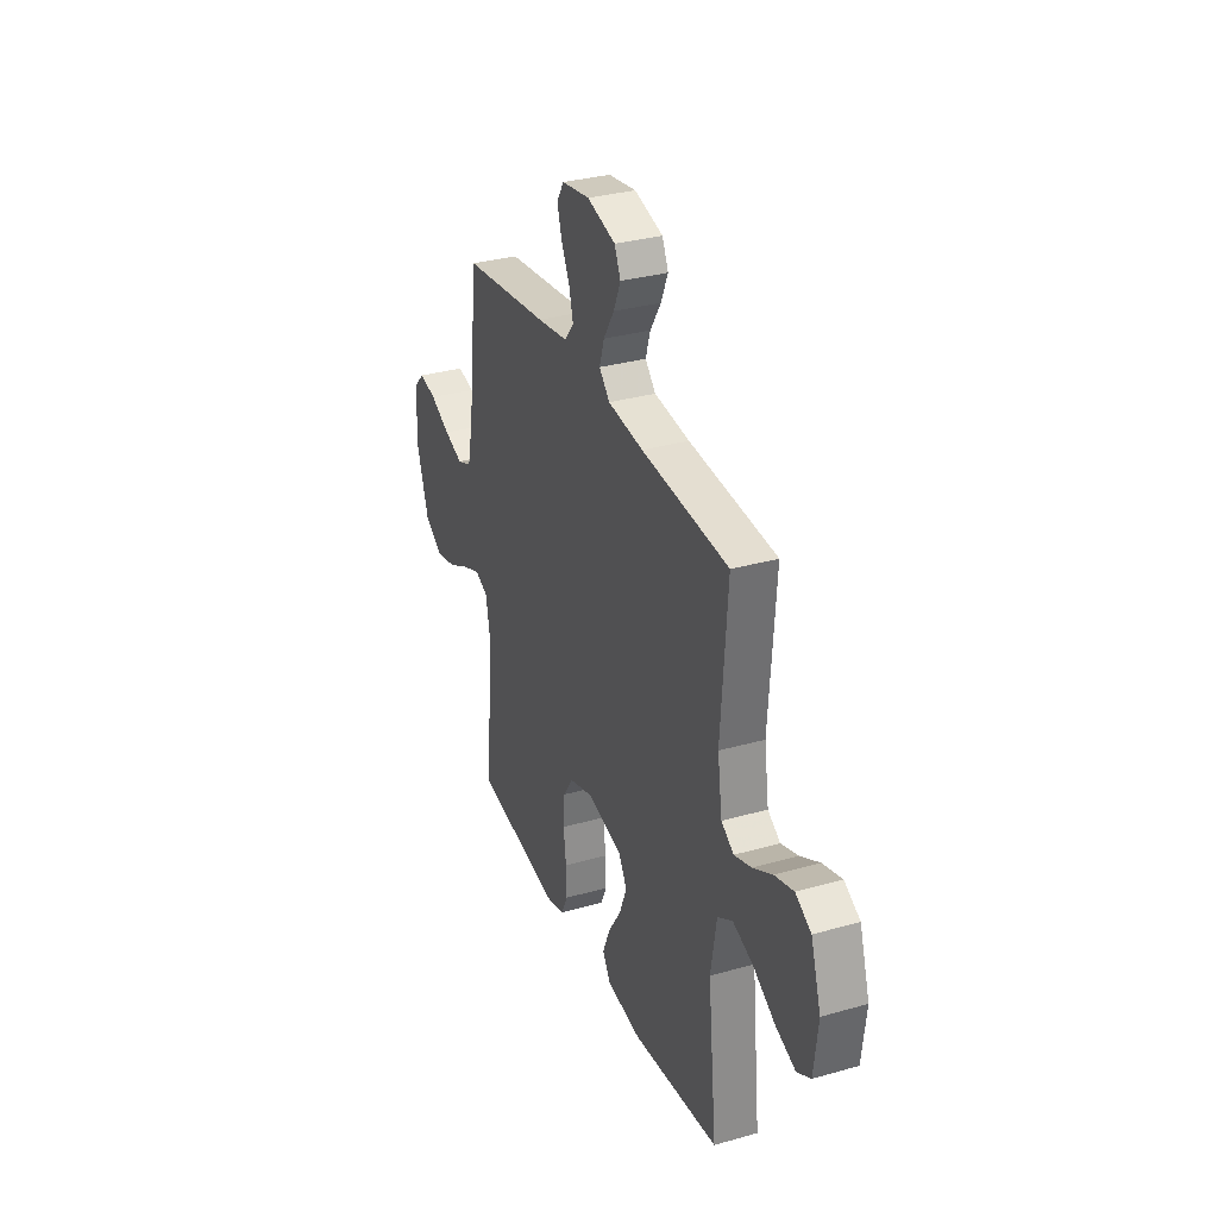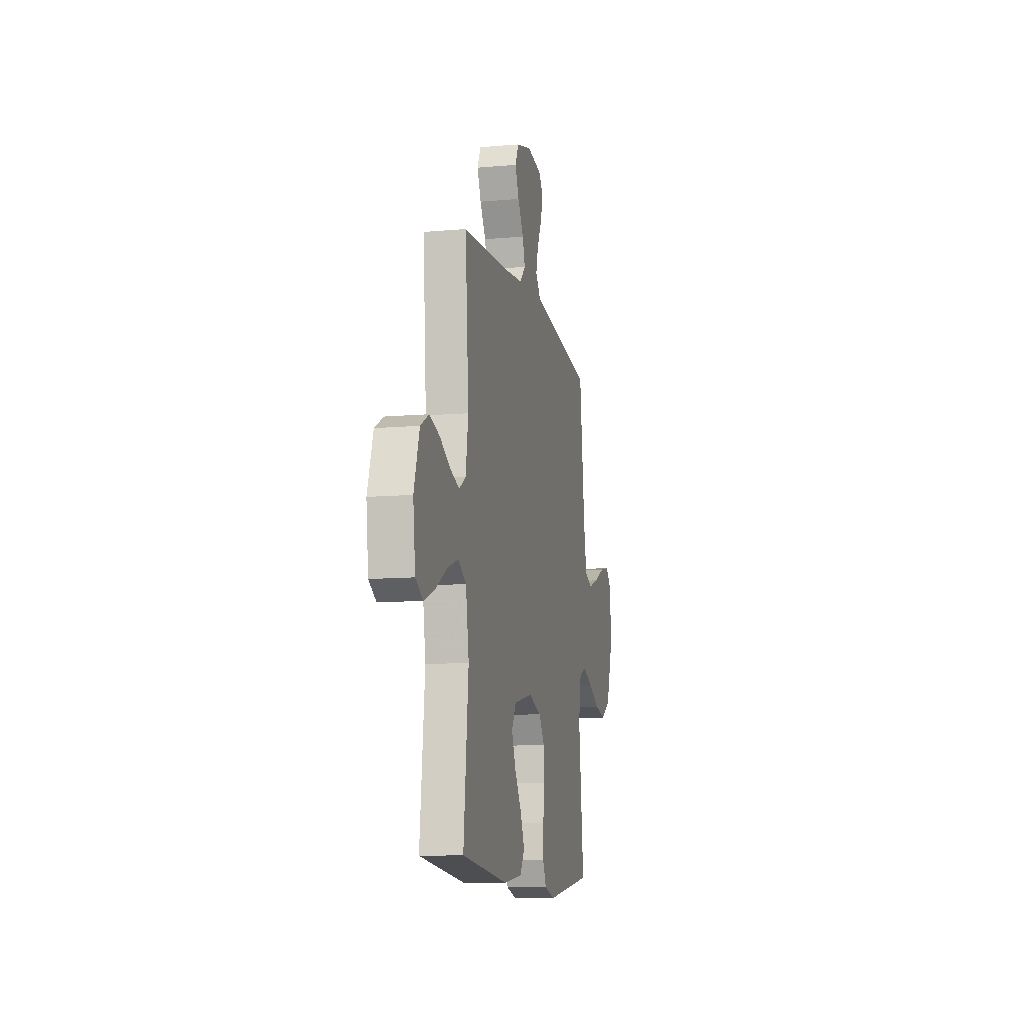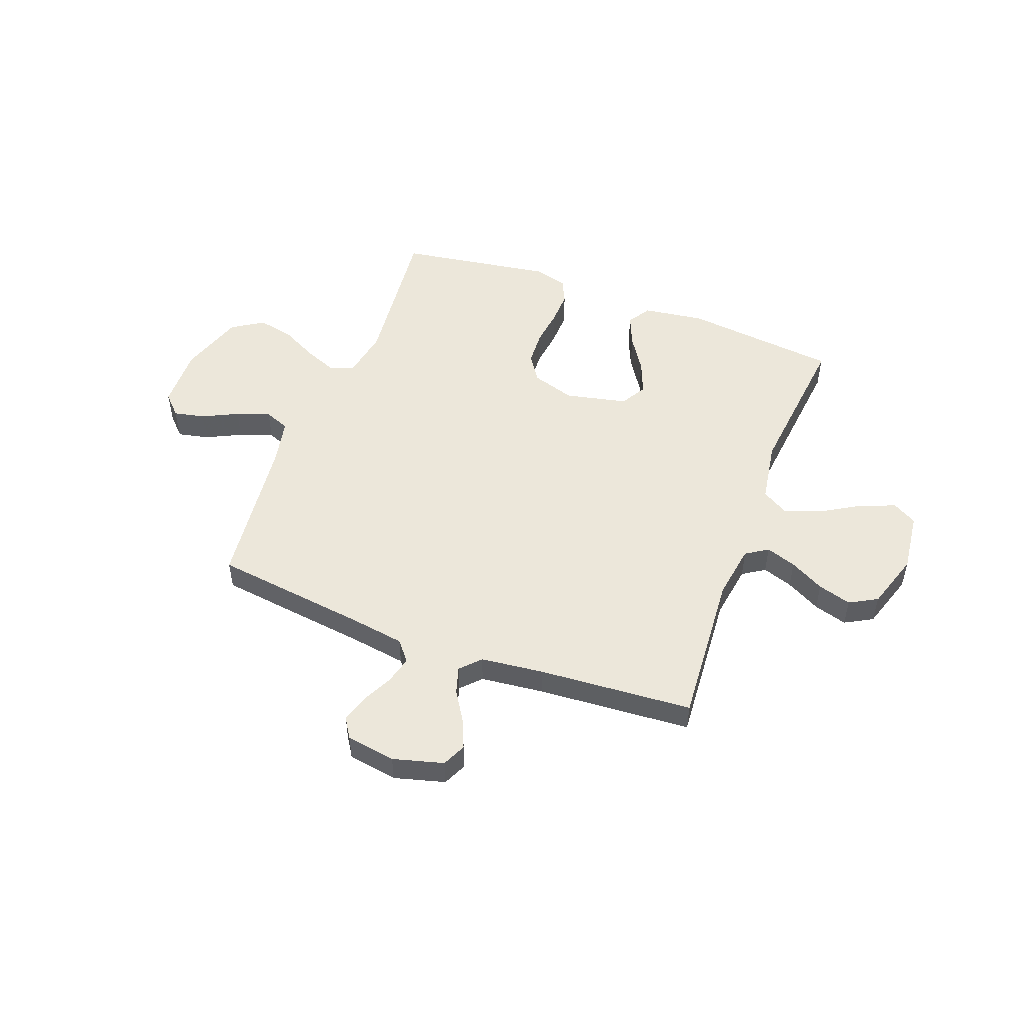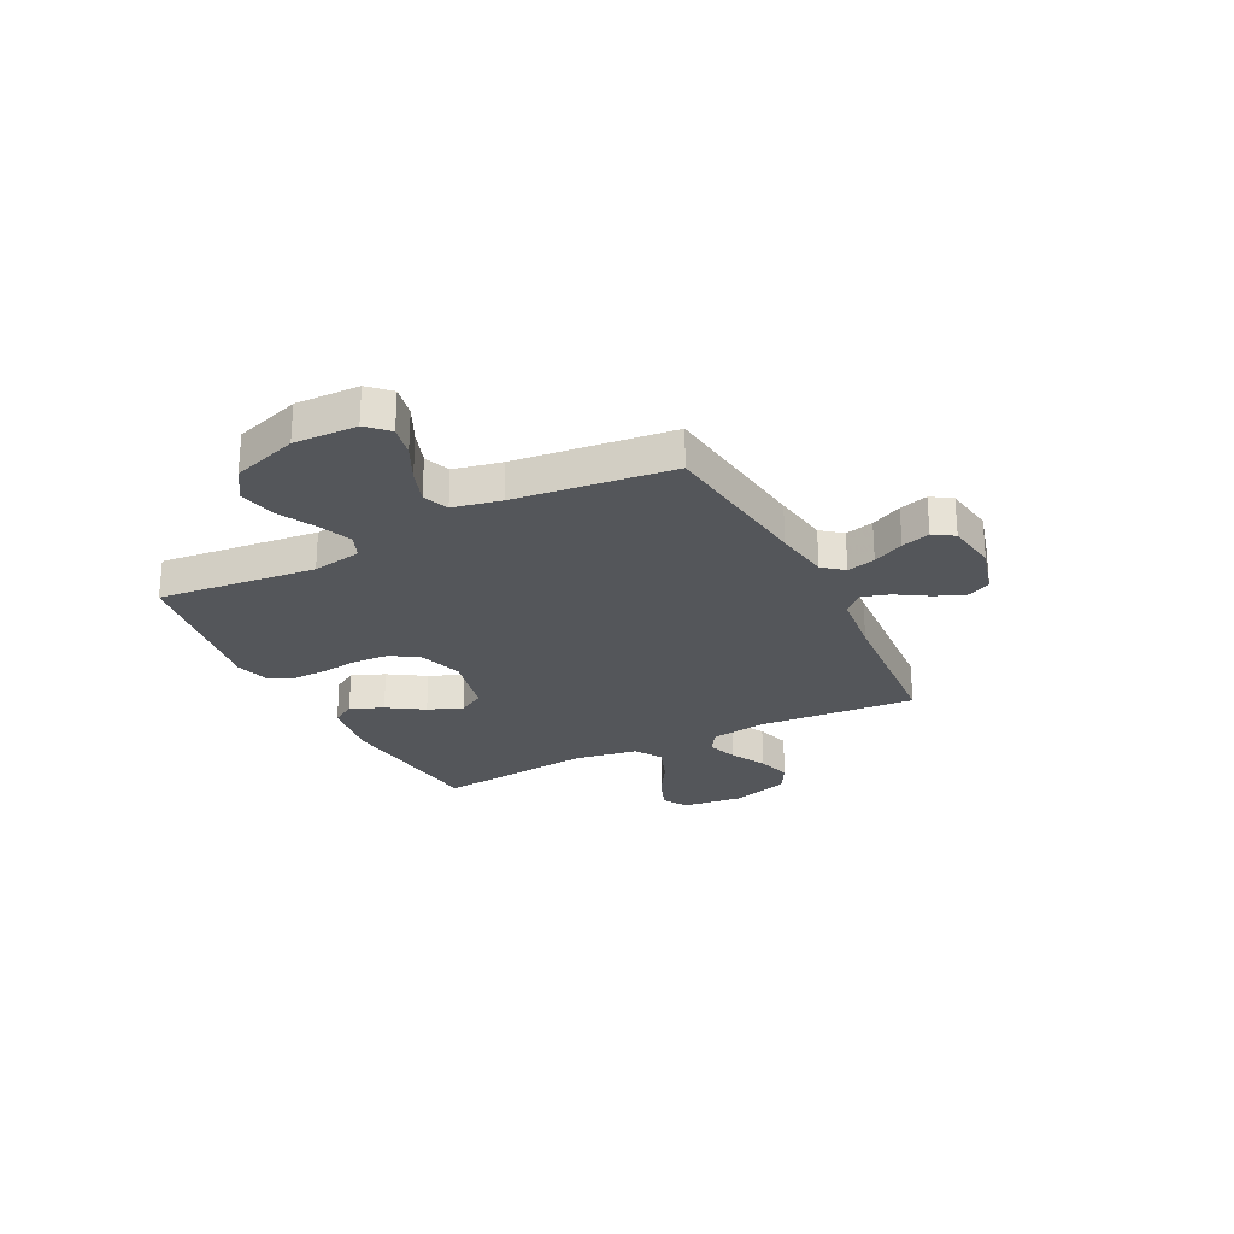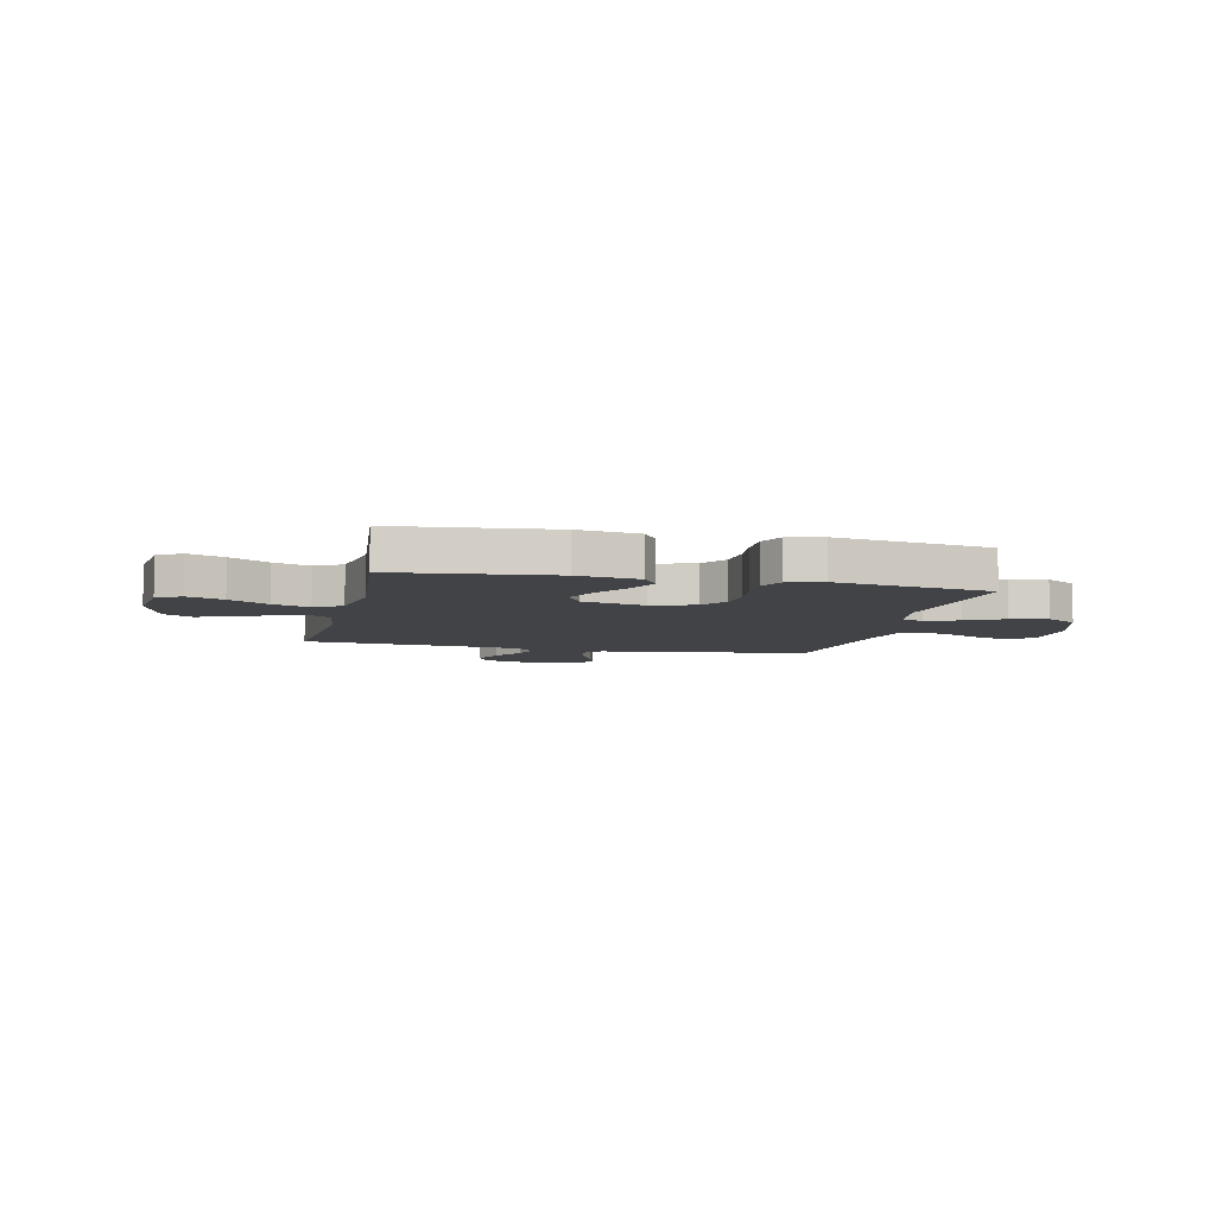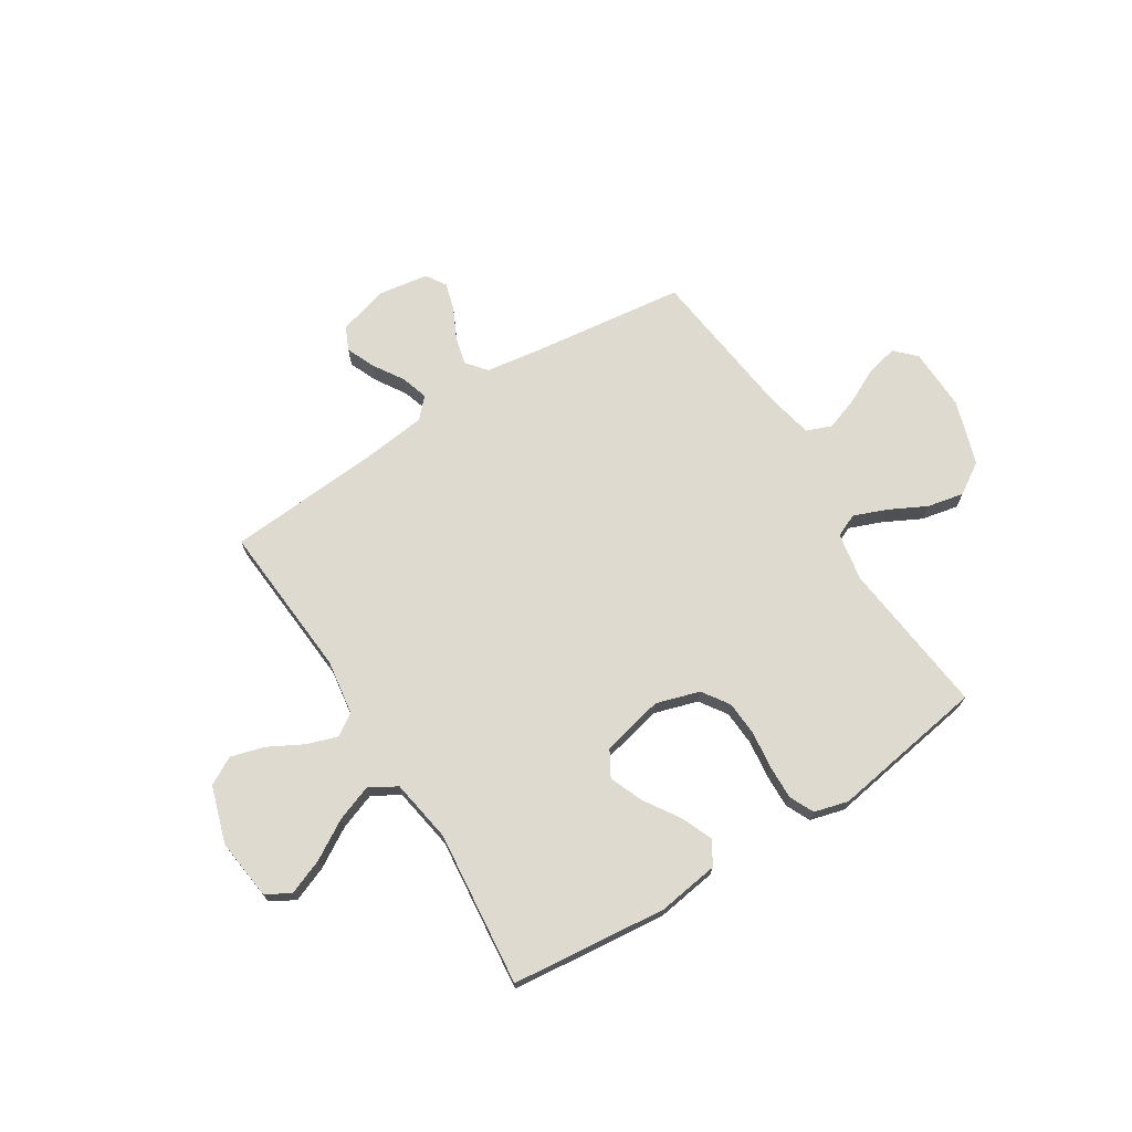
<metadata>
{"format":"obj","ext":"obj","renderer":"f3d","projection":"perspective","resolution":1024,"background":"white","views":[{"elev":32.1,"azim":68.3,"up":"+Z"},{"elev":-11.0,"azim":102.3,"up":"+Z"},{"elev":50.9,"azim":20.7,"up":"+Y"},{"elev":-25.7,"azim":-63.1,"up":"+Y"},{"elev":-6.9,"azim":167.0,"up":"+Y"},{"elev":70.8,"azim":147.7,"up":"+Y"}]}
</metadata>
<code>
v 0.5 0.07 0.5
v 0.478 0.07 0.2
v 0.494 0.07 0.093
v 0.537 0.07 0.065
v 0.596 0.07 0.085
v 0.663 0.07 0.121
v 0.728 0.07 0.14
v 0.782 0.07 0.11
v 0.817 0.07 0
v 0.803 0.07 -0.118
v 0.756 0.07 -0.145
v 0.687 0.07 -0.118
v 0.612 0.07 -0.073
v 0.541 0.07 -0.047
v 0.489 0.07 -0.078
v 0.469 0.07 -0.2
v 0.5 0.07 -0.5
v 0.2 0.07 -0.532
v 0.081 0.07 -0.515
v 0.053 0.07 -0.47
v 0.079 0.07 -0.408
v 0.123 0.07 -0.34
v 0.149 0.07 -0.275
v 0.12 0.07 -0.225
v 0 0.07 -0.198
v -0.084 0.07 -0.224
v -0.119 0.07 -0.276
v -0.123 0.07 -0.344
v -0.114 0.07 -0.416
v -0.112 0.07 -0.482
v -0.134 0.07 -0.529
v -0.2 0.07 -0.547
v -0.5 0.07 -0.5
v -0.468 0.07 -0.2
v -0.485 0.07 -0.106
v -0.53 0.07 -0.087
v -0.593 0.07 -0.112
v -0.665 0.07 -0.149
v -0.736 0.07 -0.164
v -0.797 0.07 -0.125
v -0.838 0.07 0
v -0.835 0.07 0.121
v -0.797 0.07 0.16
v -0.737 0.07 0.147
v -0.668 0.07 0.113
v -0.603 0.07 0.09
v -0.554 0.07 0.109
v -0.535 0.07 0.2
v -0.5 0.07 0.5
v -0.2 0.07 0.538
v -0.094 0.07 0.554
v -0.062 0.07 0.593
v -0.076 0.07 0.647
v -0.105 0.07 0.706
v -0.121 0.07 0.76
v -0.096 0.07 0.799
v 0 0.07 0.814
v 0.098 0.07 0.787
v 0.119 0.07 0.741
v 0.095 0.07 0.685
v 0.058 0.07 0.626
v 0.042 0.07 0.574
v 0.078 0.07 0.536
v 0.2 0.07 0.522
v 0.5 0 0.5
v 0.478 0 0.2
v 0.494 0 0.093
v 0.537 0 0.065
v 0.596 0 0.085
v 0.663 0 0.121
v 0.728 0 0.14
v 0.782 0 0.11
v 0.817 0 0
v 0.803 0 -0.118
v 0.756 0 -0.145
v 0.687 0 -0.118
v 0.612 0 -0.073
v 0.541 0 -0.047
v 0.489 0 -0.078
v 0.469 0 -0.2
v 0.5 0 -0.5
v 0.2 0 -0.532
v 0.081 0 -0.515
v 0.053 0 -0.47
v 0.079 0 -0.408
v 0.123 0 -0.34
v 0.149 0 -0.275
v 0.12 0 -0.225
v 0 0 -0.198
v -0.084 0 -0.224
v -0.119 0 -0.276
v -0.123 0 -0.344
v -0.114 0 -0.416
v -0.112 0 -0.482
v -0.134 0 -0.529
v -0.2 0 -0.547
v -0.5 0 -0.5
v -0.468 0 -0.2
v -0.485 0 -0.106
v -0.53 0 -0.087
v -0.593 0 -0.112
v -0.665 0 -0.149
v -0.736 0 -0.164
v -0.797 0 -0.125
v -0.838 0 0
v -0.835 0 0.121
v -0.797 0 0.16
v -0.737 0 0.147
v -0.668 0 0.113
v -0.603 0 0.09
v -0.554 0 0.109
v -0.535 0 0.2
v -0.5 0 0.5
v -0.2 0 0.538
v -0.094 0 0.554
v -0.062 0 0.593
v -0.076 0 0.647
v -0.105 0 0.706
v -0.121 0 0.76
v -0.096 0 0.799
v 0 0 0.814
v 0.098 0 0.787
v 0.119 0 0.741
v 0.095 0 0.685
v 0.058 0 0.626
v 0.042 0 0.574
v 0.078 0 0.536
v 0.2 0 0.522
f 59 60 61
f 58 59 61
f 57 58 61
f 56 57 61
f 55 56 61
f 54 55 61
f 53 54 61
f 52 53 61 62
f 51 52 62 63
f 48 49 50
f 51 63 64
f 50 51 64
f 48 50 64
f 47 48 64
f 43 44 45
f 42 43 45
f 41 42 45
f 40 41 45
f 39 40 45
f 38 39 45
f 37 38 45
f 36 37 45 46
f 35 36 46 47
f 32 33 34
f 31 32 34
f 30 31 34
f 29 30 34
f 28 29 34
f 27 28 34 35
f 35 47 64
f 27 35 64
f 26 27 64
f 20 21 22
f 19 20 22
f 18 19 22
f 17 18 22
f 16 17 22
f 15 16 22 23
f 14 15 23 24
f 11 12 13
f 10 11 13
f 9 10 13
f 8 9 13
f 7 8 13
f 6 7 13
f 5 6 13
f 4 5 13 14
f 14 24 25
f 4 14 25
f 3 4 25
f 64 1 2
f 25 26 64
f 3 25 64
f 2 3 64
f 125 124 123
f 125 123 122
f 125 122 121
f 125 121 120
f 125 120 119
f 125 119 118
f 125 118 117
f 126 125 117 116
f 127 126 116 115
f 114 113 112
f 128 127 115
f 128 115 114
f 128 114 112
f 128 112 111
f 109 108 107
f 109 107 106
f 109 106 105
f 109 105 104
f 109 104 103
f 109 103 102
f 109 102 101
f 110 109 101 100
f 111 110 100 99
f 98 97 96
f 98 96 95
f 98 95 94
f 98 94 93
f 98 93 92
f 99 98 92 91
f 128 111 99
f 128 99 91
f 128 91 90
f 86 85 84
f 86 84 83
f 86 83 82
f 86 82 81
f 86 81 80
f 87 86 80 79
f 88 87 79 78
f 77 76 75
f 77 75 74
f 77 74 73
f 77 73 72
f 77 72 71
f 77 71 70
f 77 70 69
f 78 77 69 68
f 89 88 78
f 89 78 68
f 89 68 67
f 66 65 128
f 128 90 89
f 128 89 67
f 128 67 66
f 1 65 66 2
f 2 66 67 3
f 3 67 68 4
f 4 68 69 5
f 5 69 70 6
f 6 70 71 7
f 7 71 72 8
f 8 72 73 9
f 9 73 74 10
f 10 74 75 11
f 11 75 76 12
f 12 76 77 13
f 13 77 78 14
f 14 78 79 15
f 15 79 80 16
f 16 80 81 17
f 17 81 82 18
f 18 82 83 19
f 19 83 84 20
f 20 84 85 21
f 21 85 86 22
f 22 86 87 23
f 23 87 88 24
f 24 88 89 25
f 25 89 90 26
f 26 90 91 27
f 27 91 92 28
f 28 92 93 29
f 29 93 94 30
f 30 94 95 31
f 31 95 96 32
f 32 96 97 33
f 33 97 98 34
f 34 98 99 35
f 35 99 100 36
f 36 100 101 37
f 37 101 102 38
f 38 102 103 39
f 39 103 104 40
f 40 104 105 41
f 41 105 106 42
f 42 106 107 43
f 43 107 108 44
f 44 108 109 45
f 45 109 110 46
f 46 110 111 47
f 47 111 112 48
f 48 112 113 49
f 49 113 114 50
f 50 114 115 51
f 51 115 116 52
f 52 116 117 53
f 53 117 118 54
f 54 118 119 55
f 55 119 120 56
f 56 120 121 57
f 57 121 122 58
f 58 122 123 59
f 59 123 124 60
f 60 124 125 61
f 61 125 126 62
f 62 126 127 63
f 63 127 128 64
f 64 128 65 1

</code>
